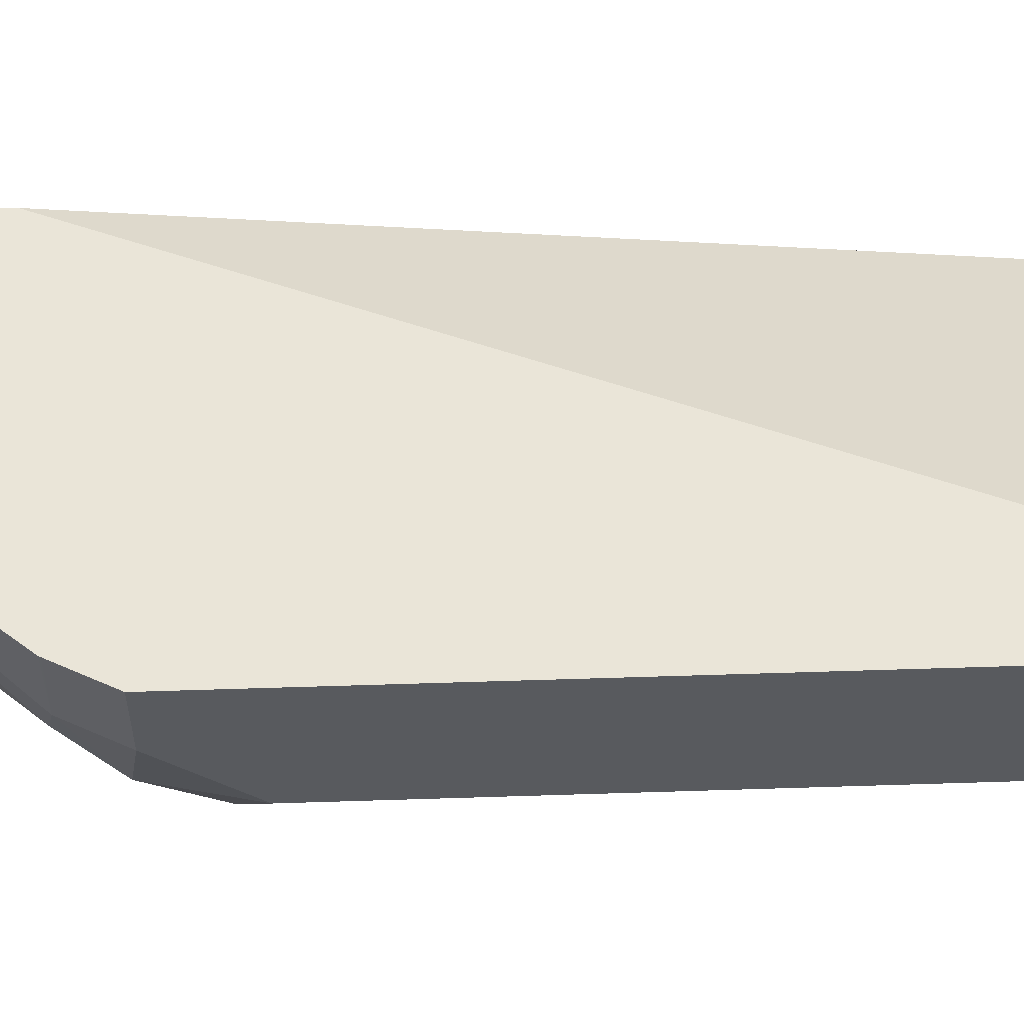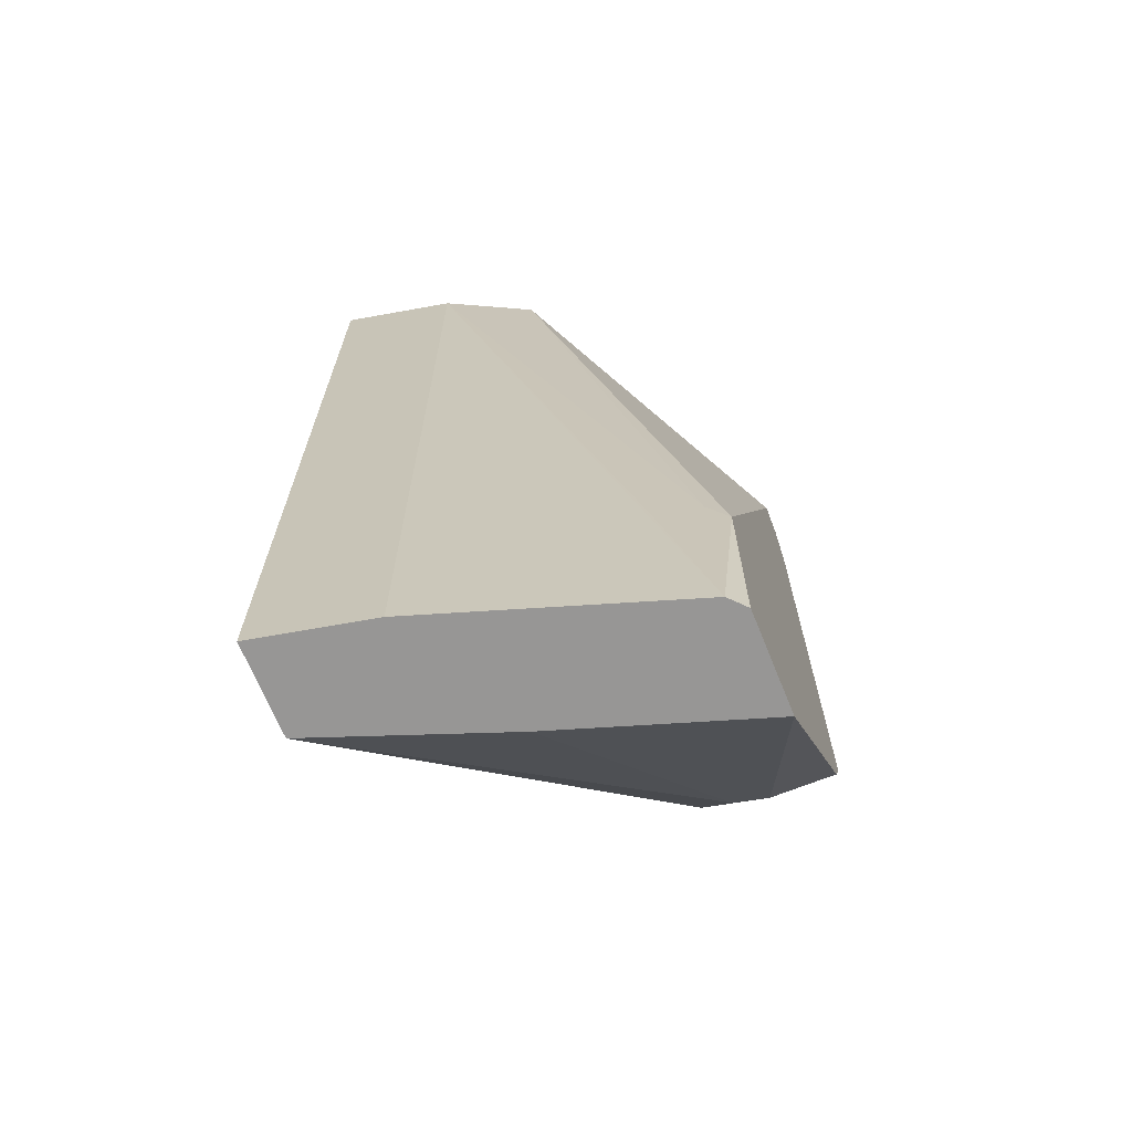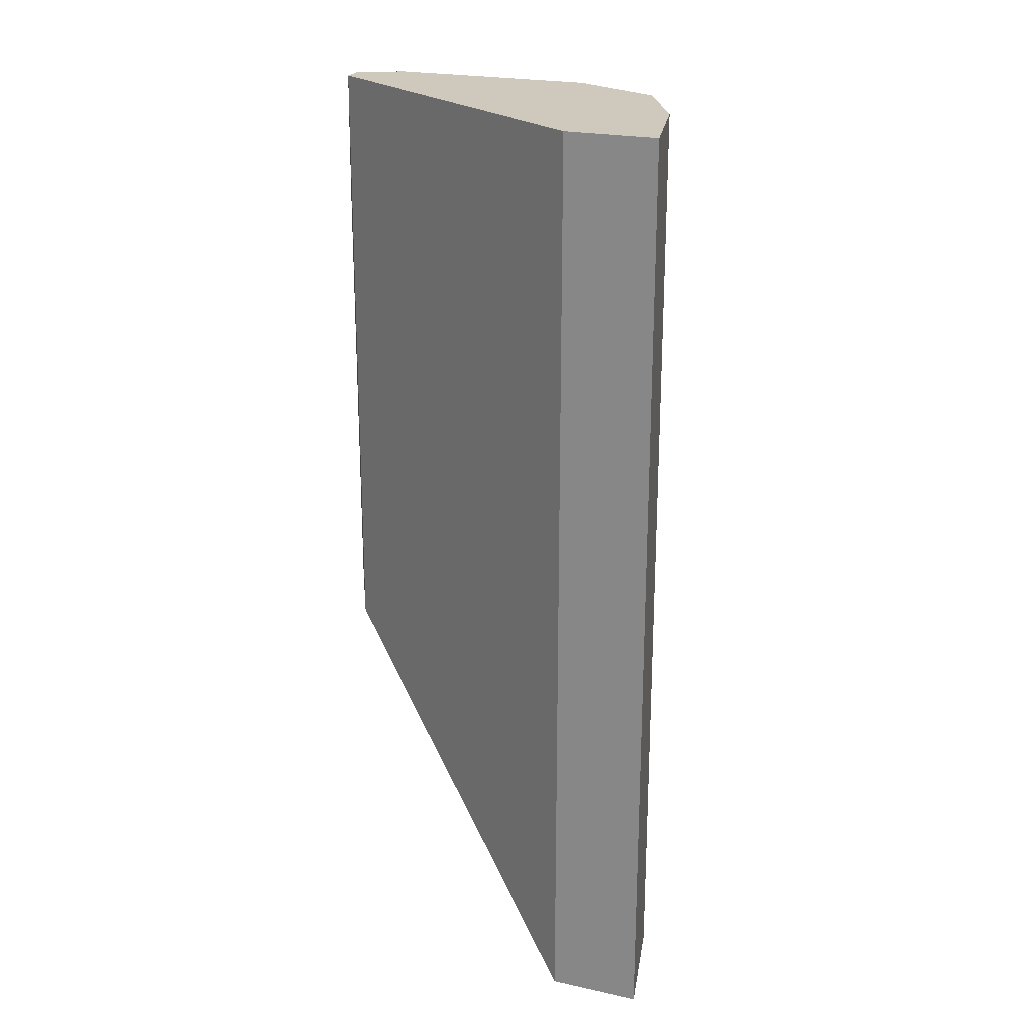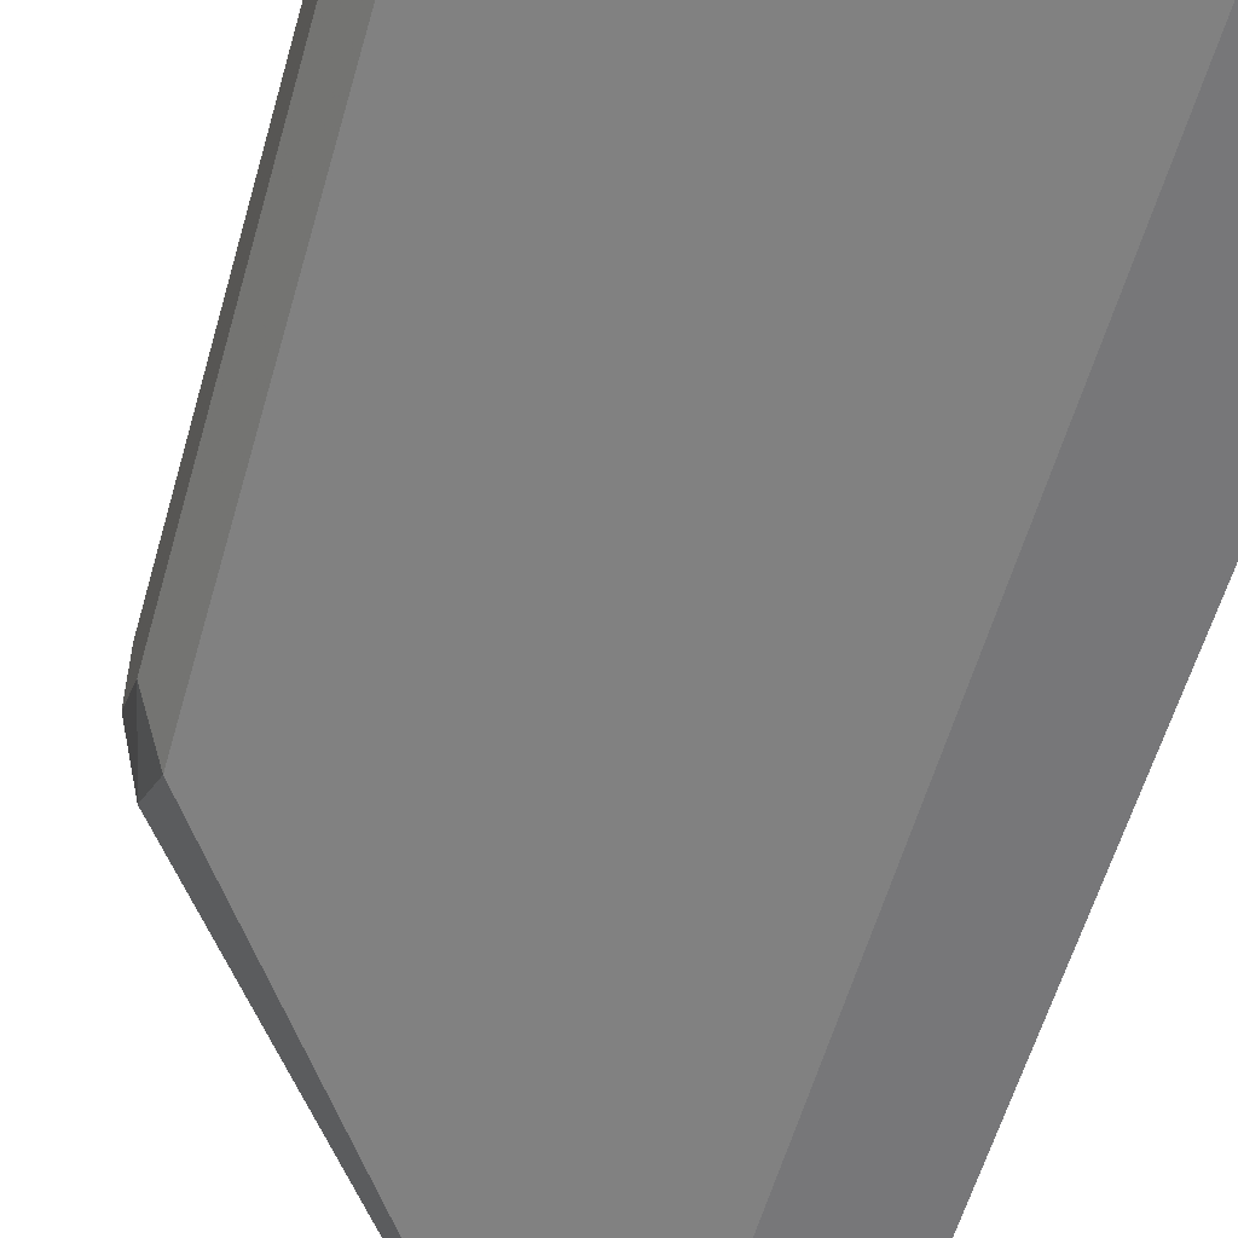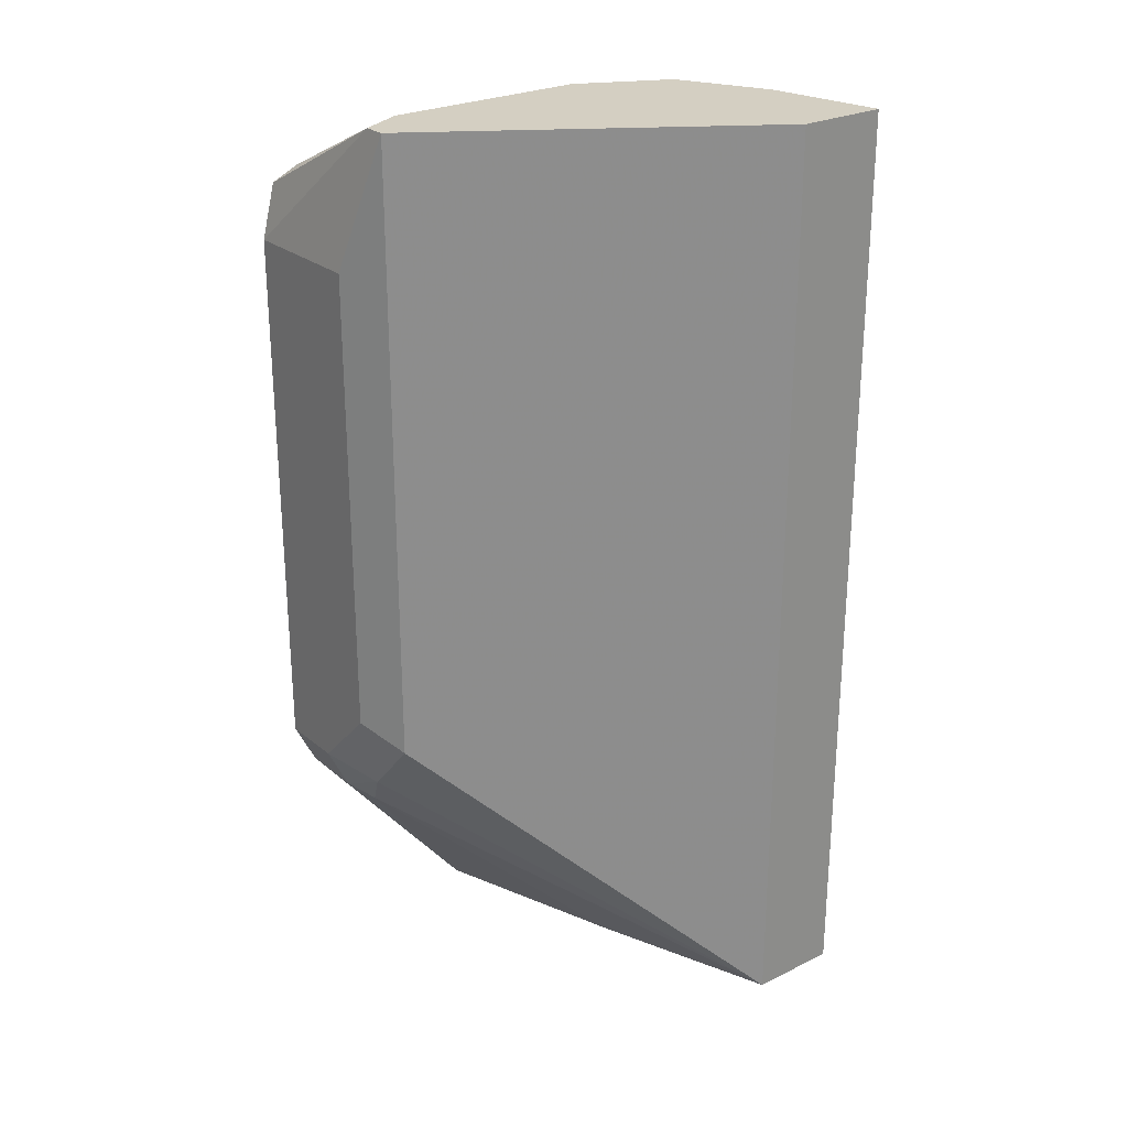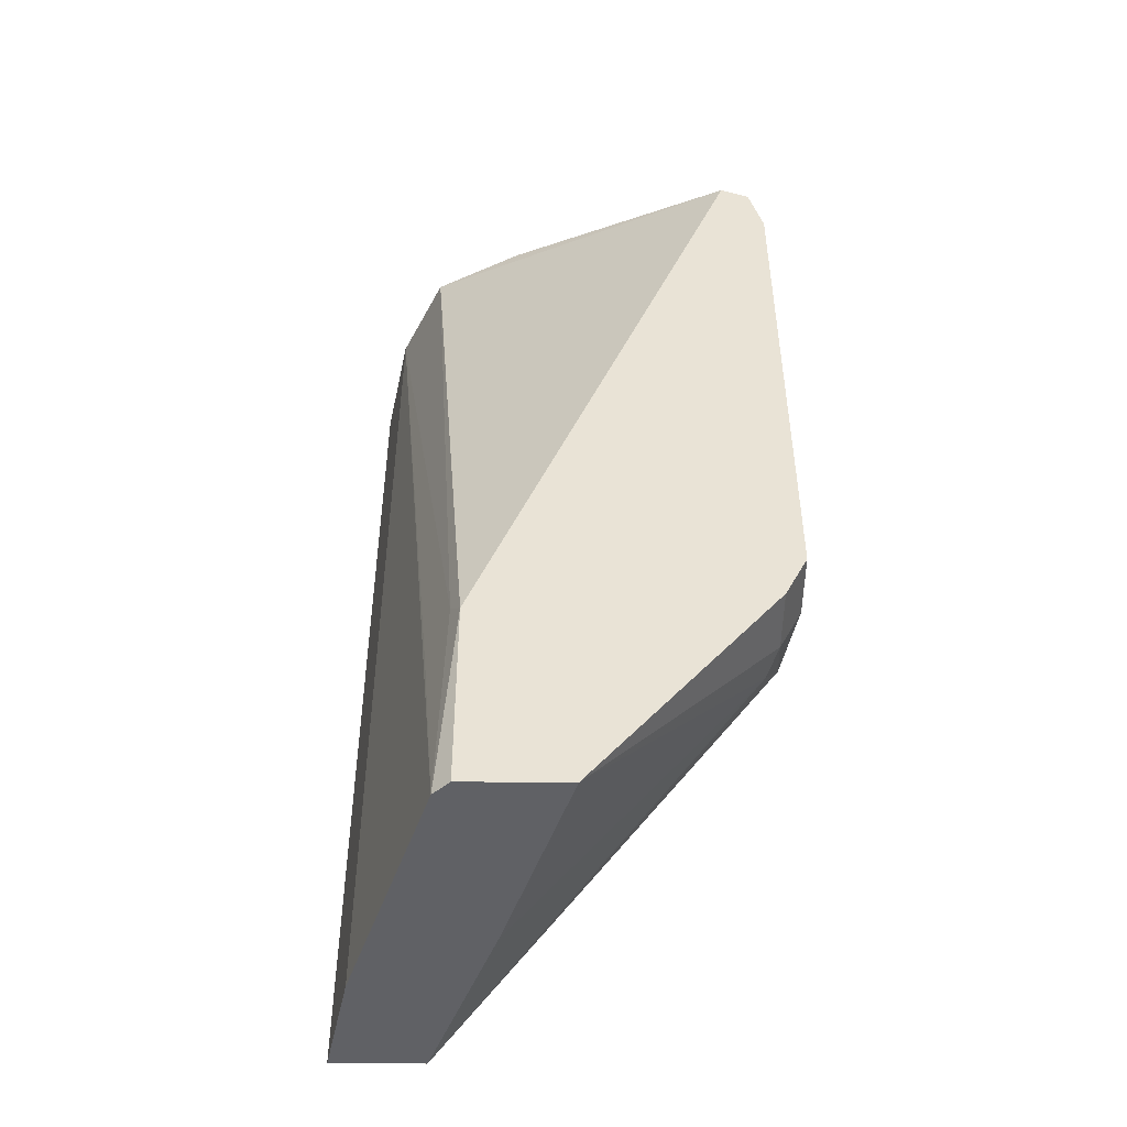
<metadata>
{"format":"obj","ext":"obj","renderer":"f3d","projection":"perspective","resolution":1024,"background":"white","views":[{"elev":59.2,"azim":-91.9,"up":"+Y"},{"elev":-67.9,"azim":112.0,"up":"+Z"},{"elev":22.4,"azim":20.7,"up":"+Z"},{"elev":-57.2,"azim":-15.7,"up":"+Y"},{"elev":25.8,"azim":-38.0,"up":"+Z"},{"elev":-47.9,"azim":179.6,"up":"+Z"}]}
</metadata>
<code>
v -0.65 0.03823 -0.03825
v -0.6437 0.02549 -2.909e-05
v -0.65 0.07583 -0.03825
v -0.65 0.03823 -0.1721
v -0.5545 -0.03276 -2.909e-05
v -0.6437 0.03184 -2.909e-05
v -0.6437 0.02549 -0.1784
v -0.6461 0.07583 -0.02308
v -0.65 0.07583 -0.1912
v -0.65 0.05735 -0.1912
v -0.6453 0.03823 -0.1936
v -0.5285 -0.03276 -2.909e-05
v -0.5545 -0.03276 -0.2664
v -0.6309 0.03823 -2.909e-05
v -0.6381 0.07583 -0.01935
v -0.6384 0.07583 -0.01945
v -0.6439 0.07583 -0.2035
v -0.6437 0.05735 -0.2039
v -0.6405 0.04779 -0.2055
v -0.5353 9e-08 -2.909e-05
v -0.5285 -0.03276 -0.2664
v -0.5736 0.01912 -0.2664
v -0.5736 0.03823 -2.909e-05
v -0.5481 0.02549 -2.909e-05
v -0.5637 0.07583 -0.2097
v -0.6437 0.07583 -0.2039
v -0.5924 0.07583 -0.2664
v -0.5353 9e-08 -0.2664
v -0.559 0.07147 -0.2664
v -0.5545 0.05735 -0.2103
v -0.5608 0.0701 -0.2039
v -0.5637 0.07583 -0.2664
f 13 19 22
f 13 32 29
f 13 27 32
f 13 22 27
f 12 28 20
f 9 17 10
f 11 19 13
f 11 18 19
f 10 18 11
f 10 17 18
f 13 29 28
f 12 21 28
f 13 28 21
f 29 31 30
f 15 23 24
f 15 24 25
f 17 26 18
f 18 26 27
f 18 27 19
f 19 27 22
f 20 28 29
f 20 29 30
f 20 30 31
f 20 31 24
f 24 31 25
f 25 31 29
f 7 11 13
f 14 23 15
f 6 16 8
f 25 29 32
f 6 14 15
f 6 15 16
f 1 2 6
f 1 6 3
f 1 3 9
f 1 9 10
f 1 10 4
f 1 4 7
f 1 7 2
f 2 12 20
f 2 20 24
f 2 24 23
f 2 23 14
f 2 14 6
f 2 7 13
f 2 5 12
f 3 6 8
f 2 13 5
f 5 13 21
f 4 11 7
f 4 10 11
f 3 17 9
f 3 26 17
f 5 21 12
f 3 32 27
f 3 25 32
f 3 15 25
f 3 16 15
f 3 8 16
f 3 27 26

</code>
